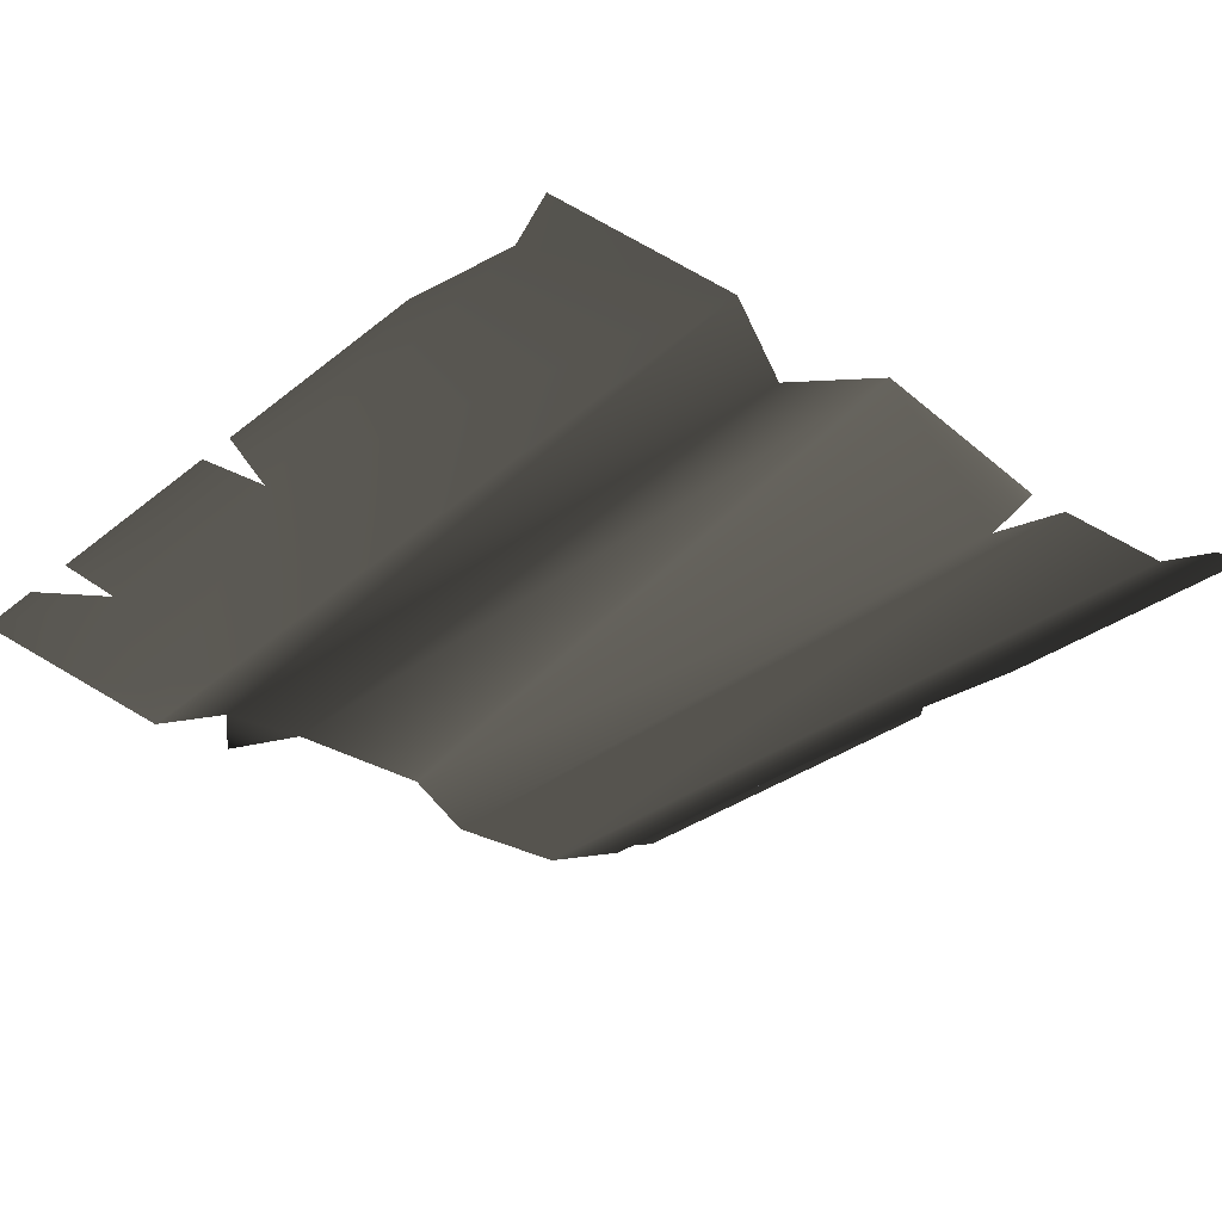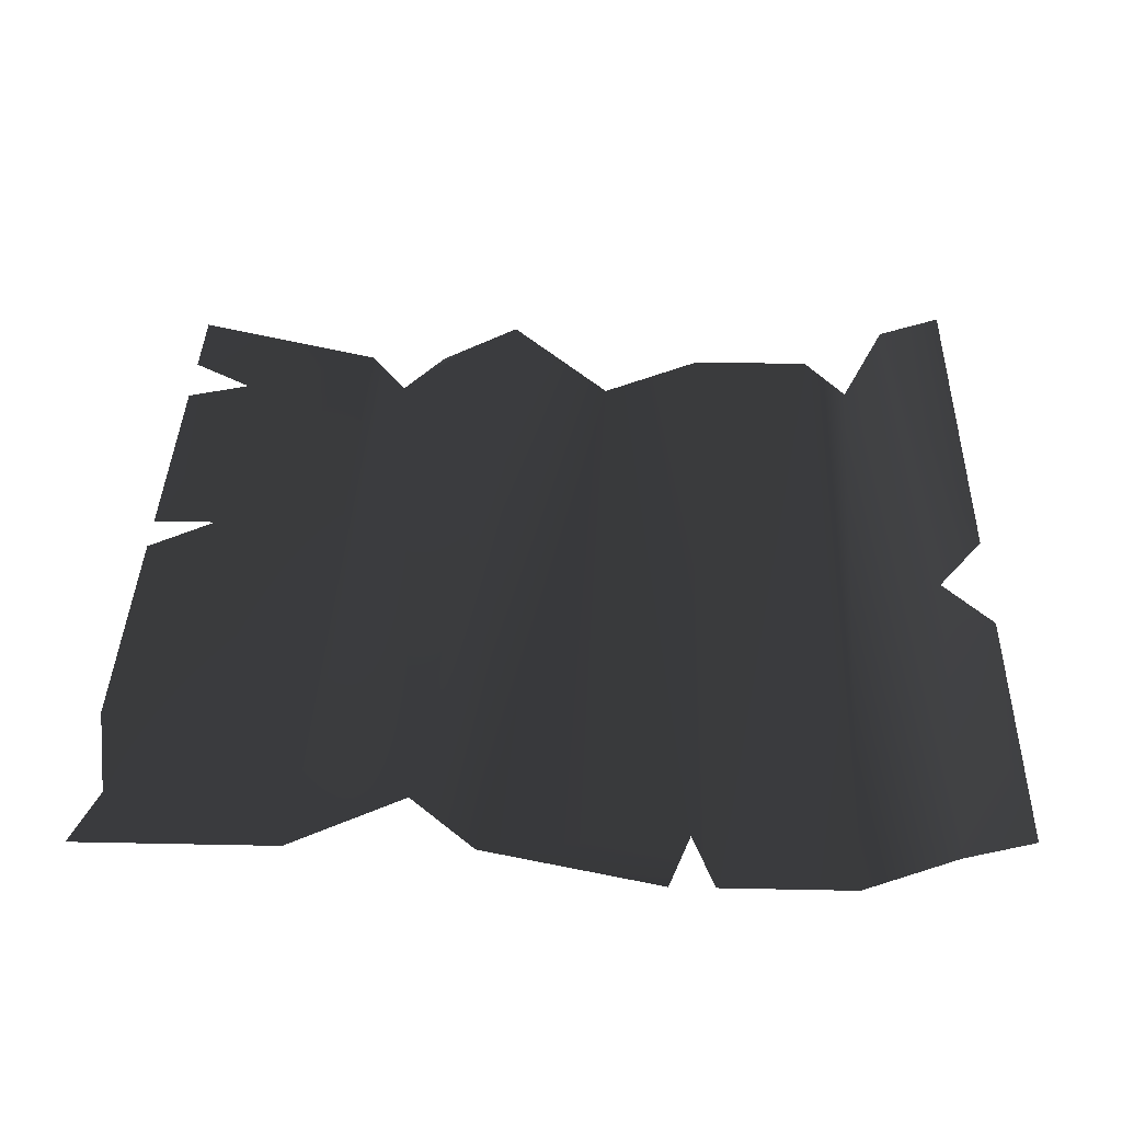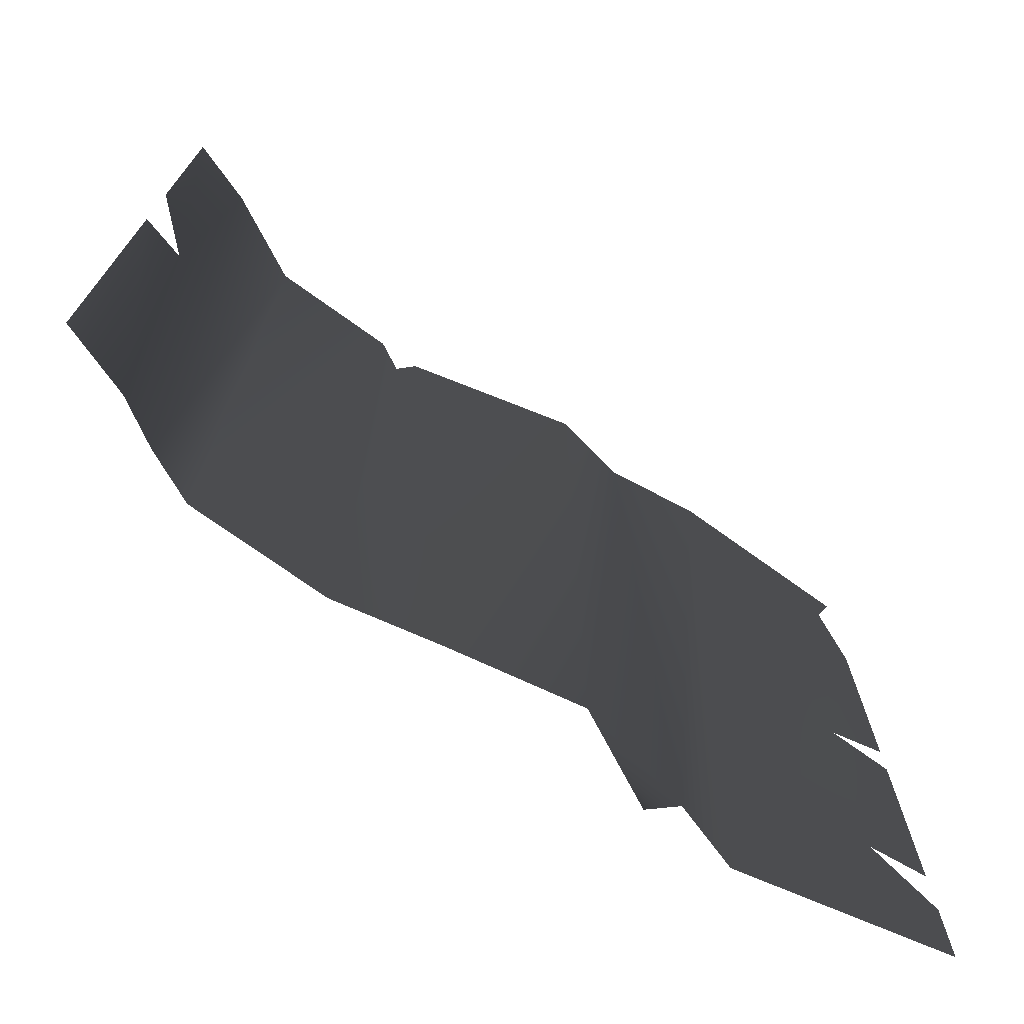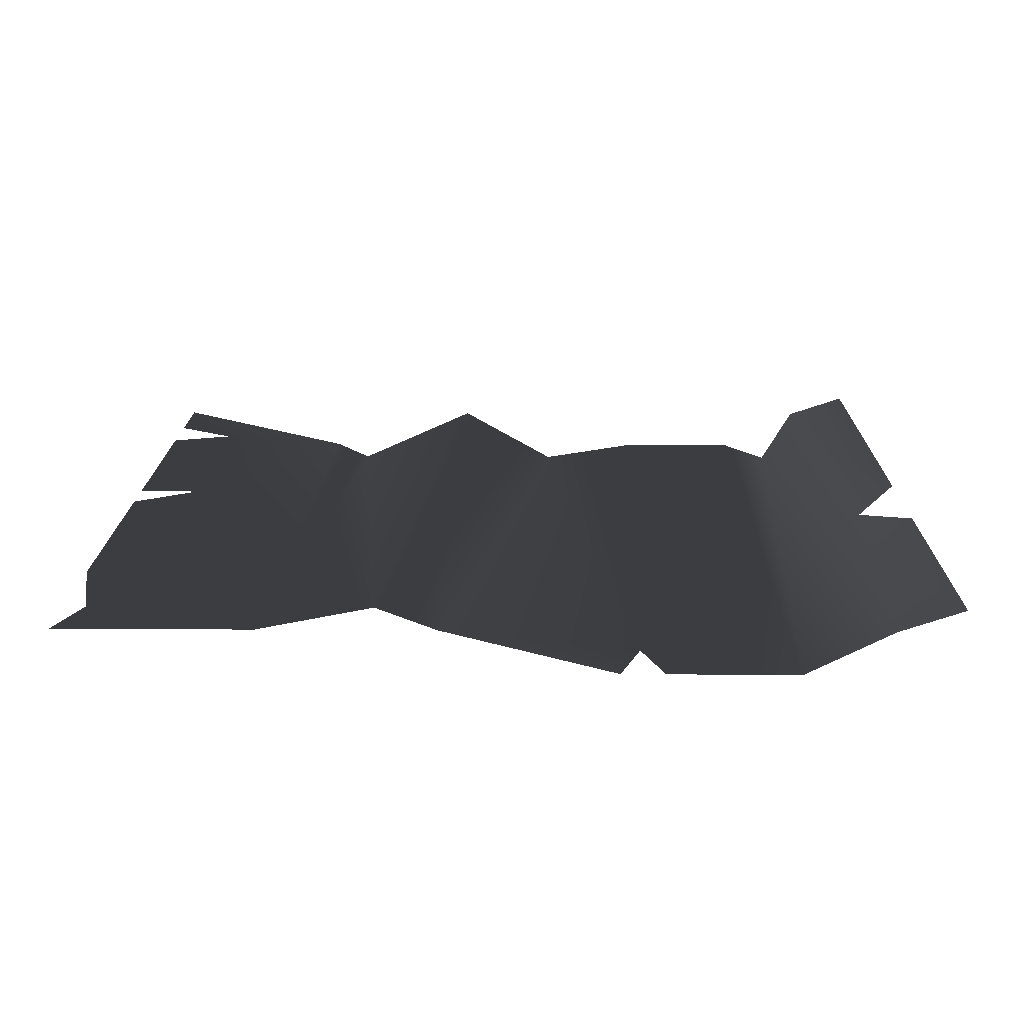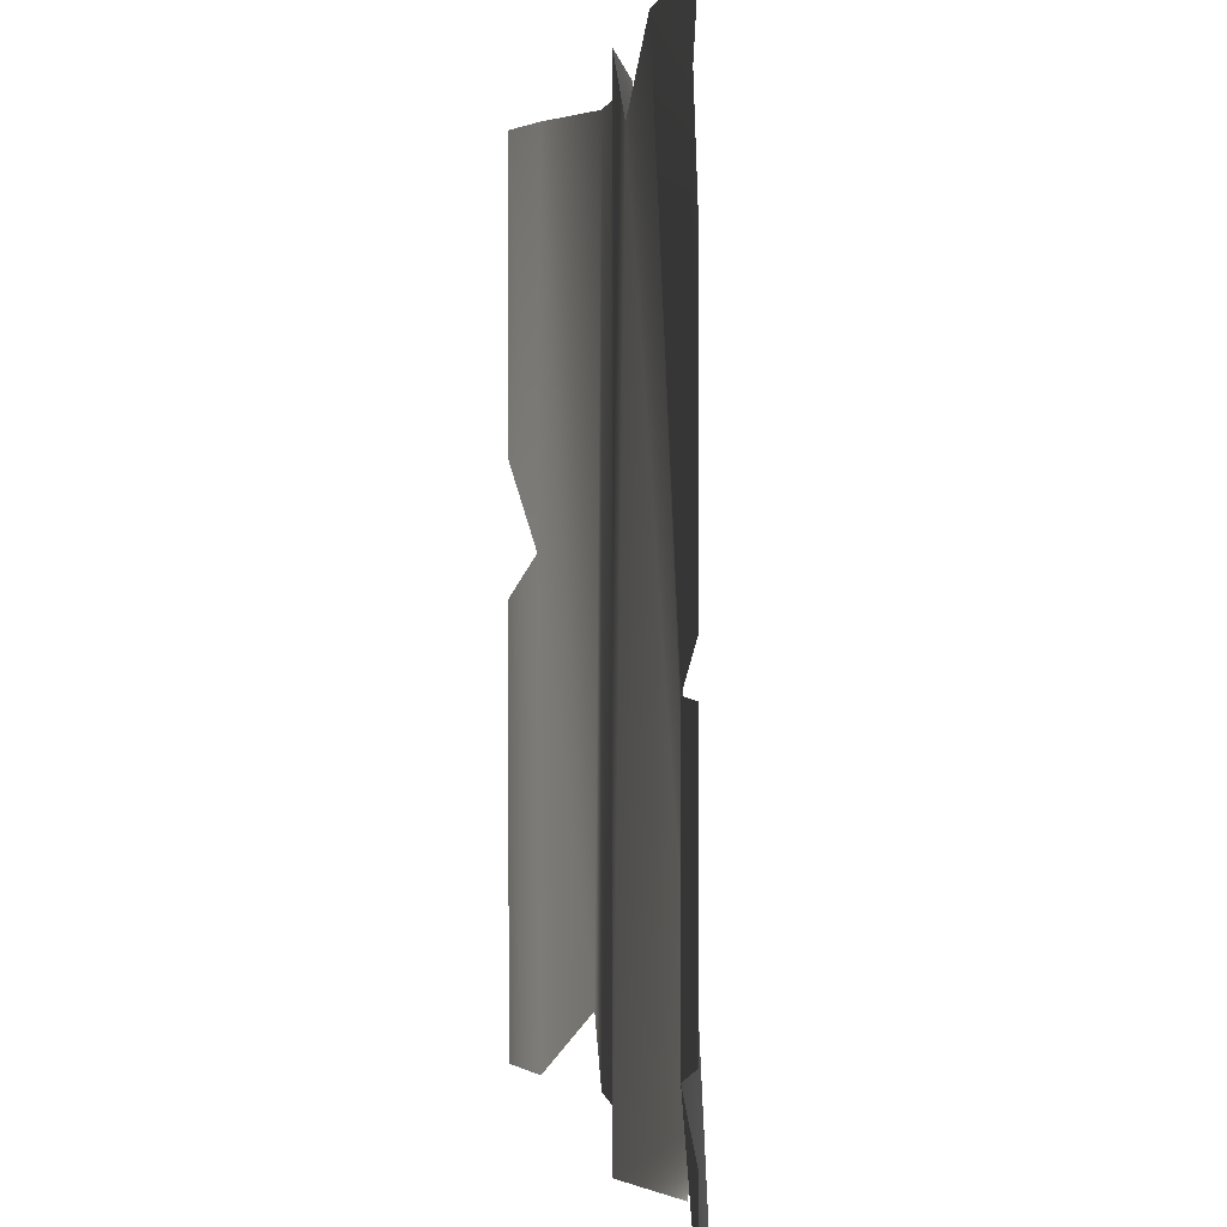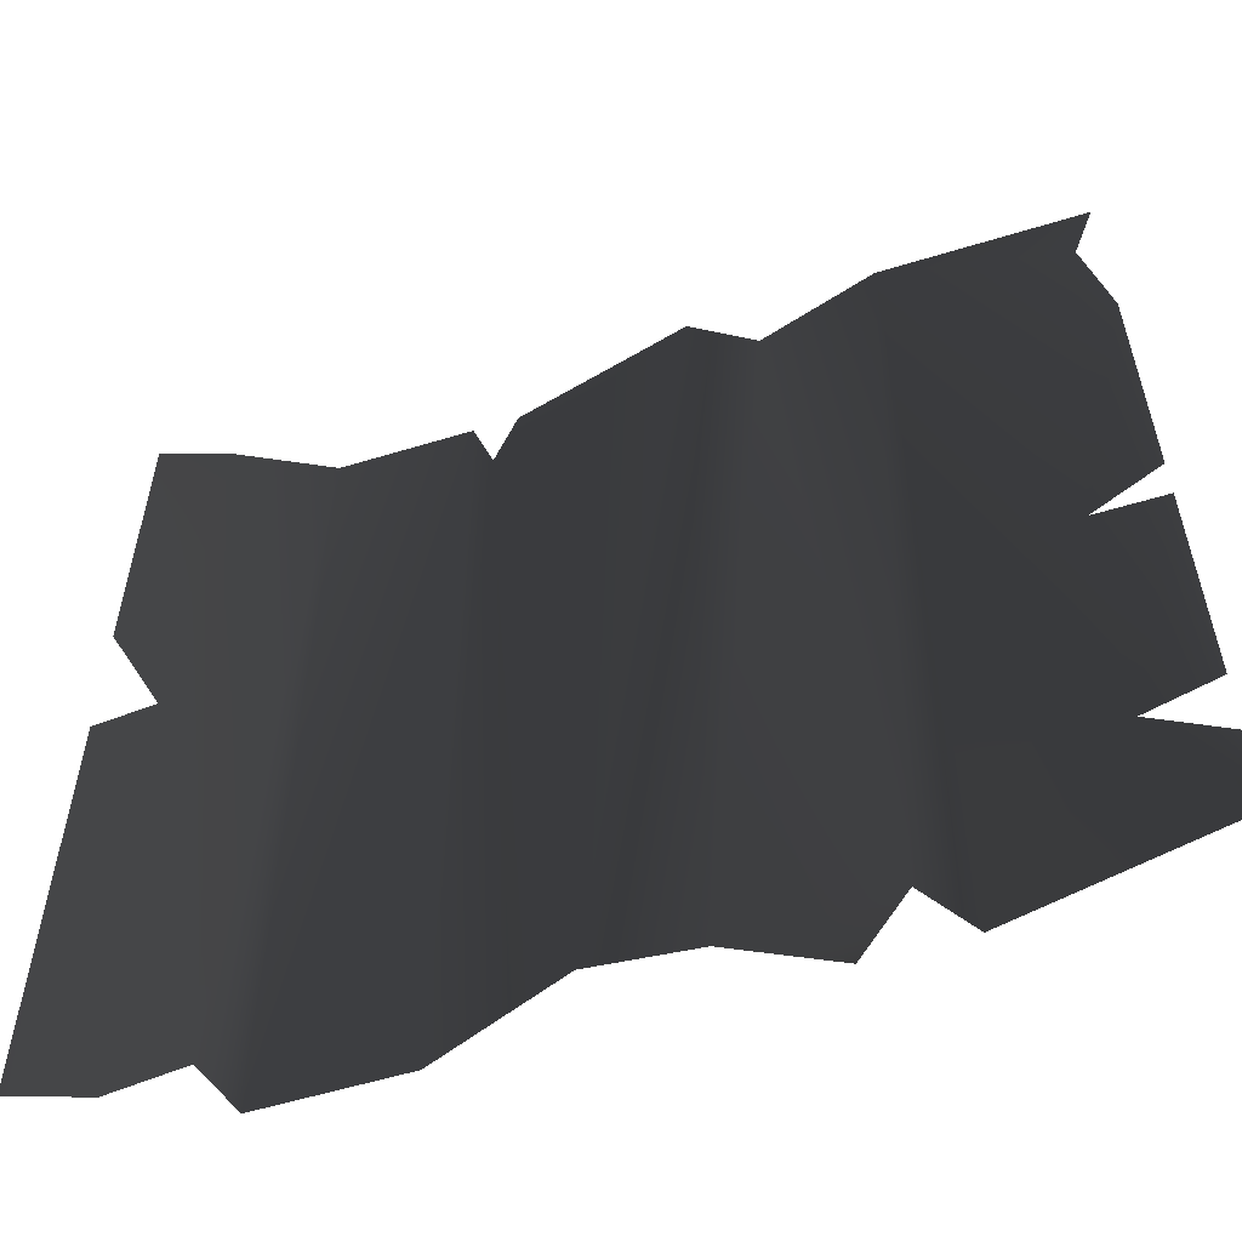
<metadata>
{"format":"obj","ext":"obj","renderer":"f3d","projection":"perspective","resolution":1024,"background":"white","views":[{"elev":-29.8,"azim":-40.5,"up":"+Y"},{"elev":38.1,"azim":1.5,"up":"+Y"},{"elev":-73.1,"azim":144.3,"up":"+Z"},{"elev":16.4,"azim":0.7,"up":"+Y"},{"elev":1.8,"azim":-98.7,"up":"+Z"},{"elev":-56.7,"azim":-162.3,"up":"+Z"}]}
</metadata>
<code>
o 2429
v -20 2 -20
v -20 2 -16
v -17 2 -14
v -11 0 -20
v -17 2 -2
v -11 2 20
v -9 0 -17
v -6 2 17
v -3 2 -20
v -7 0 -20
v -20 2 -13
v -20 2 -2
v -20 2 0
v -20 2 12
v -19 2 17
v -20 2 20
v -3 2 20
v 2 0 -17
v 6 0 17
v 7 0 -20
v 7 0 20
v 13 0 -20
v 13 0 20
v 15 0 -17
v 17 2 20
v 18 2 2
v 17 2 -20
v 20 3 0
v 20 3 -20
v 5 0 20
v 20 3 20
v 20 3 6
f 1 2 3
f 1 3 4
f 4 3 5
f 4 5 6
f 4 6 7
f 7 6 8
f 7 8 9
f 7 9 10
f 3 11 12
f 3 12 5
f 5 13 14
f 5 14 15
f 5 15 6
f 6 15 16
f 8 17 9
f 9 17 18
f 18 17 19
f 18 19 20
f 20 19 21
f 20 21 22
f 22 21 23
f 22 23 24
f 24 23 25
f 24 25 26
f 24 26 27
f 27 26 28
f 27 28 29
f 17 30 19
f 31 32 26
f 31 26 25

</code>
